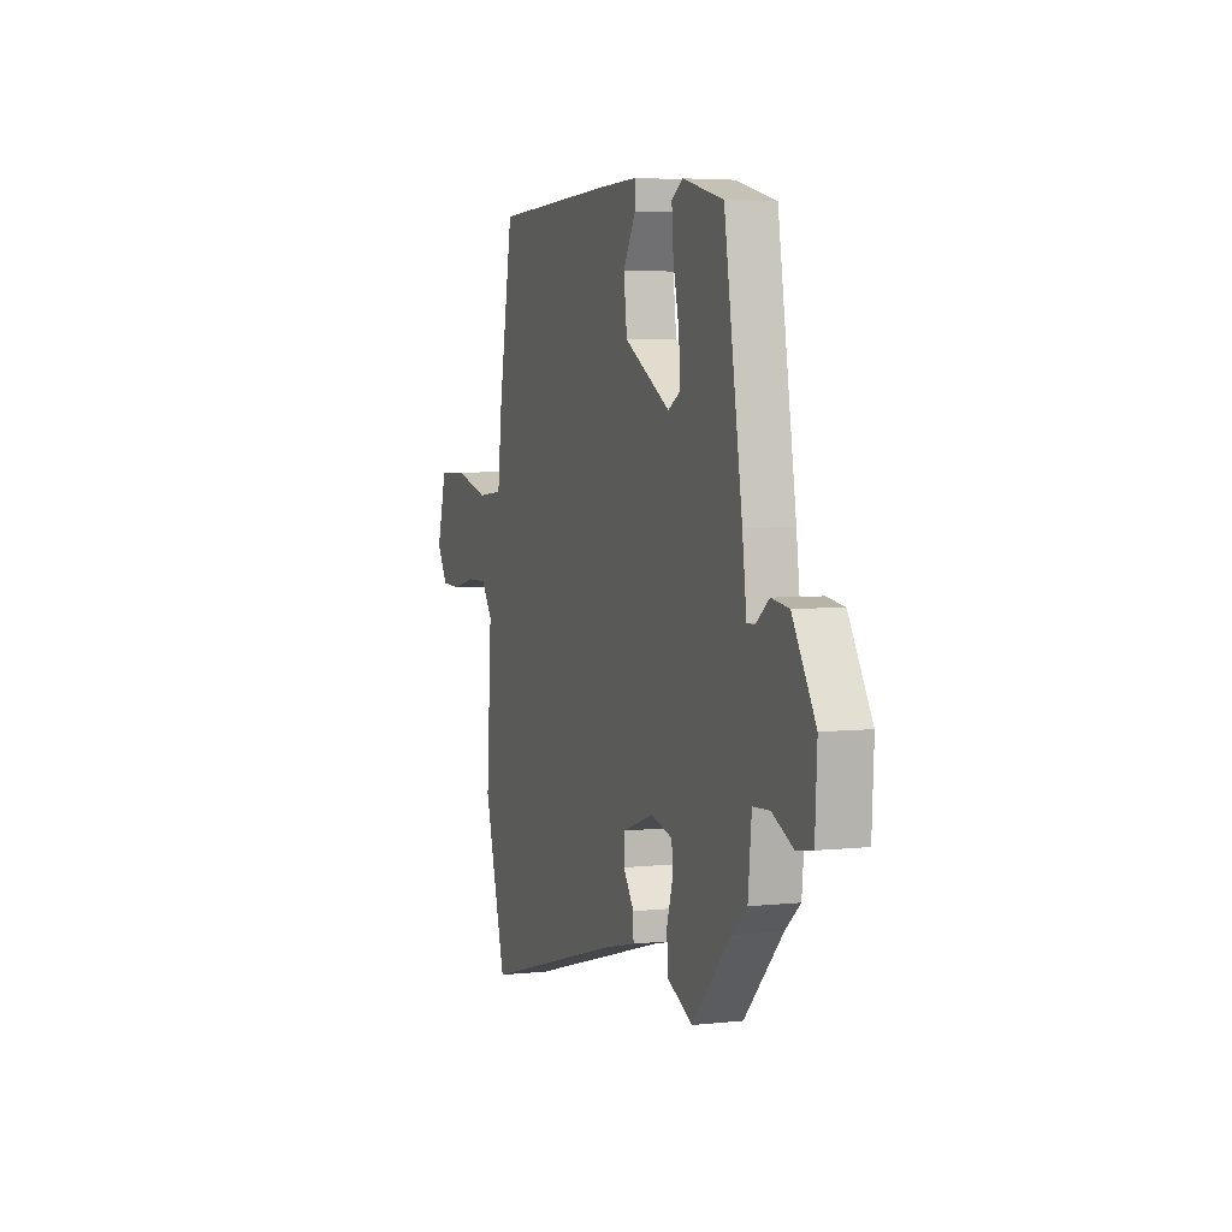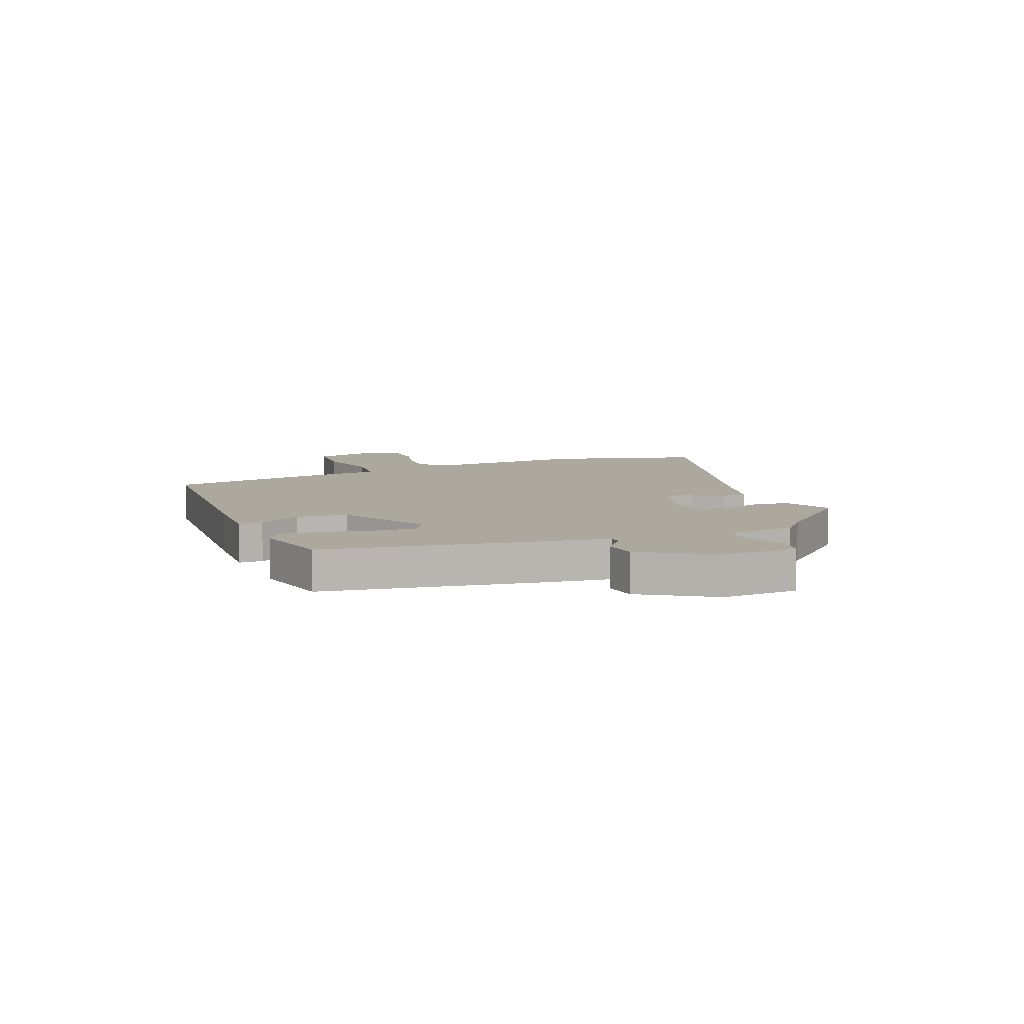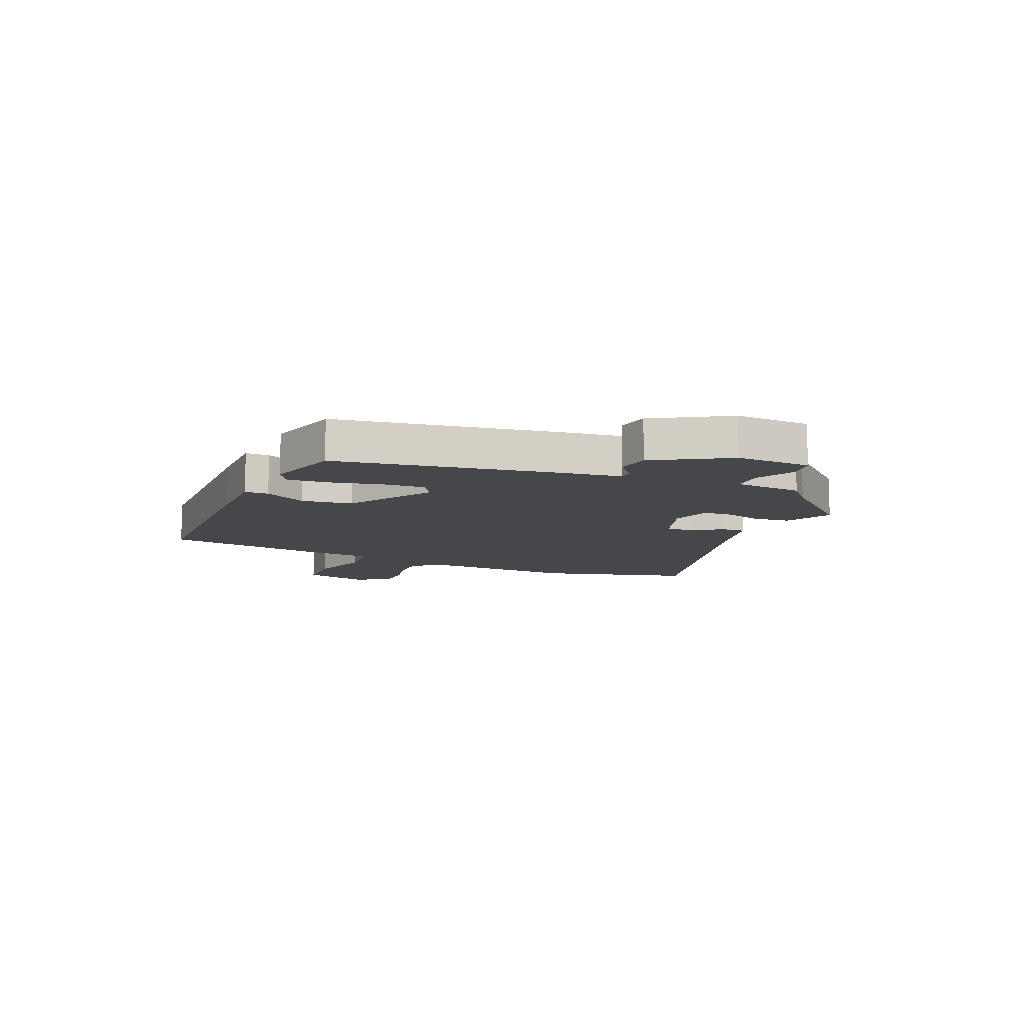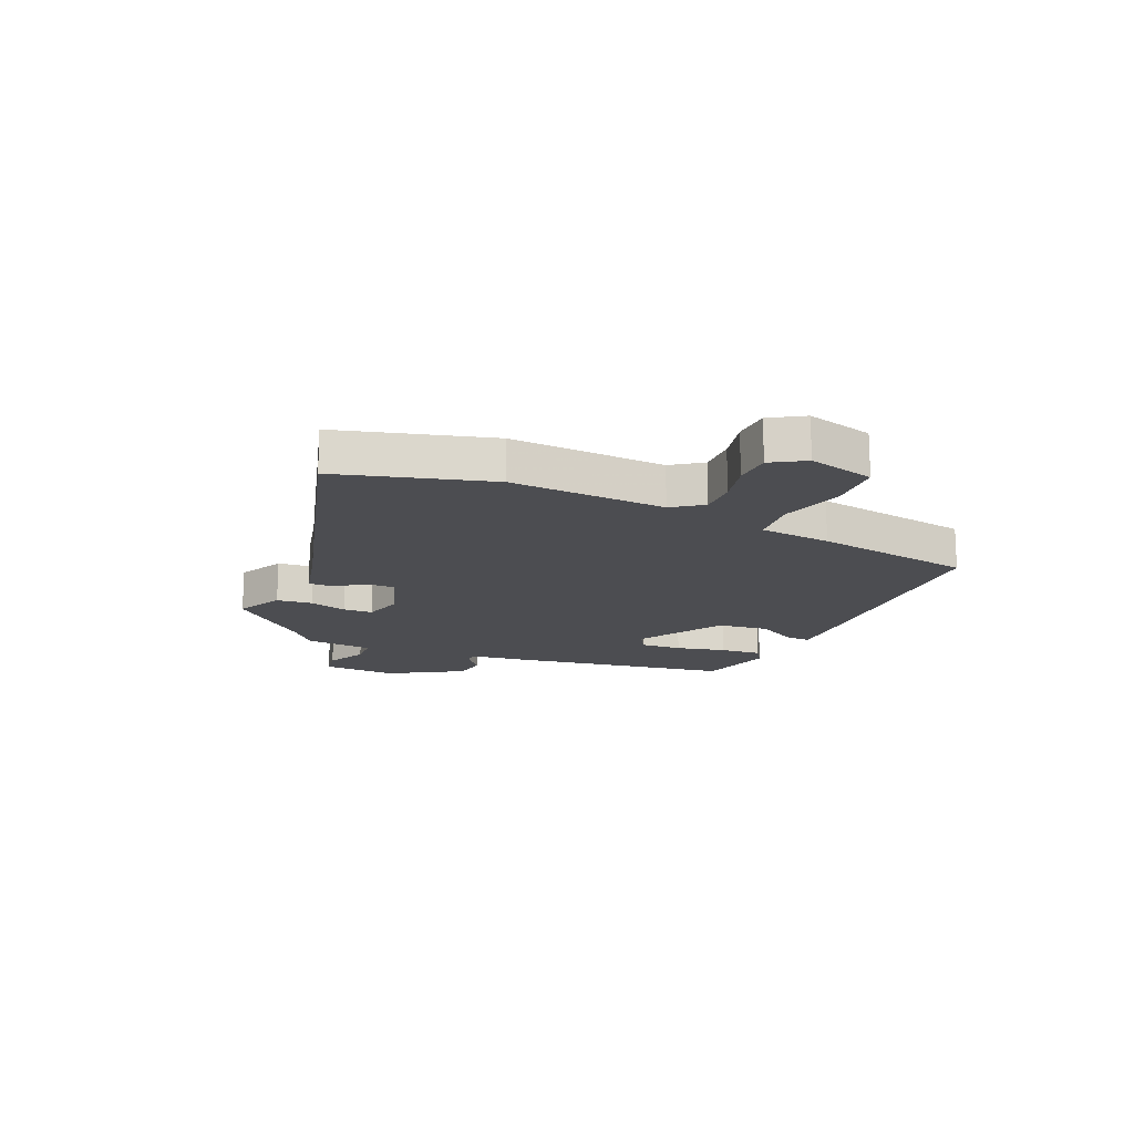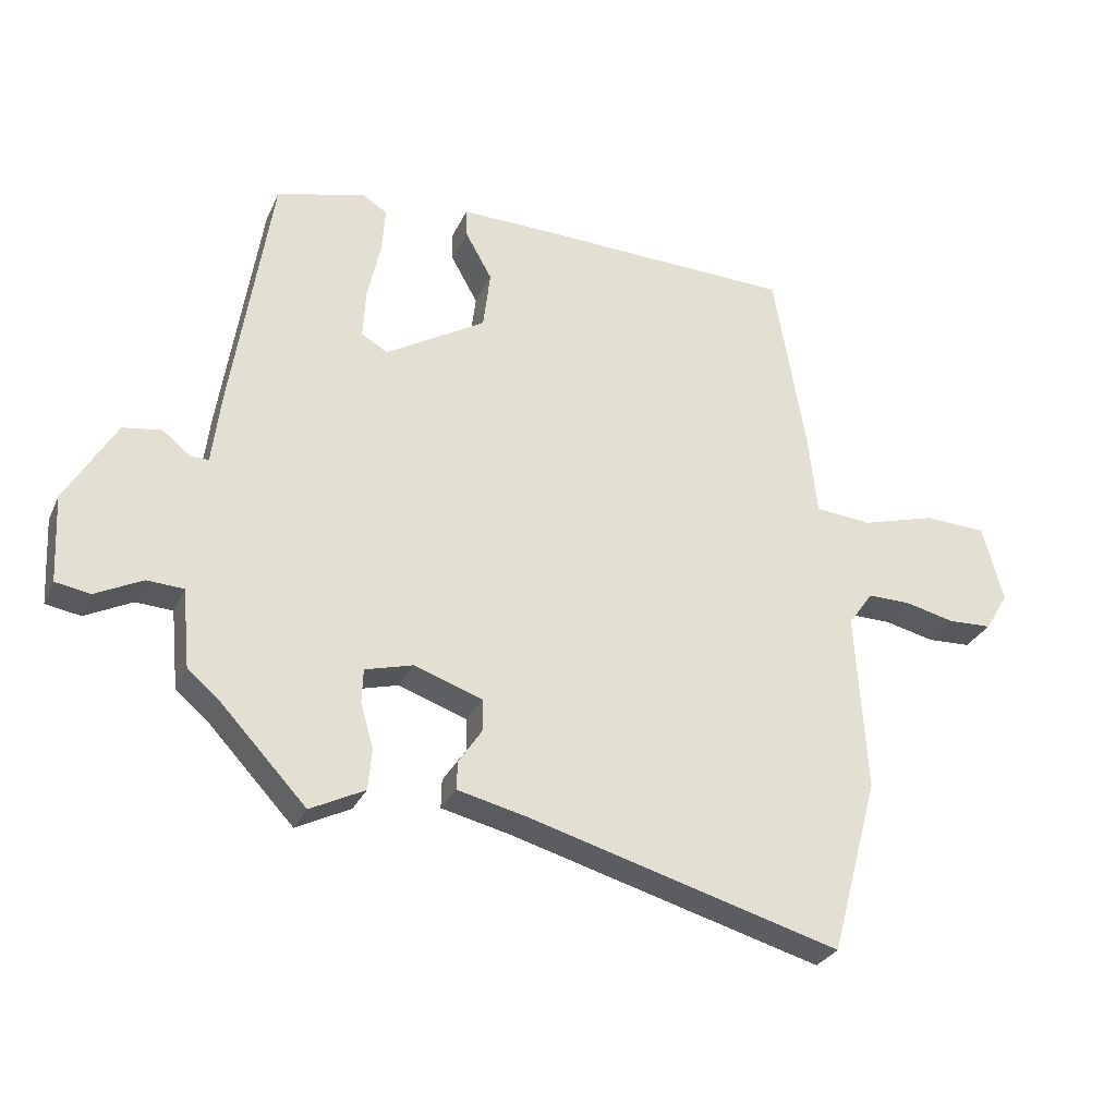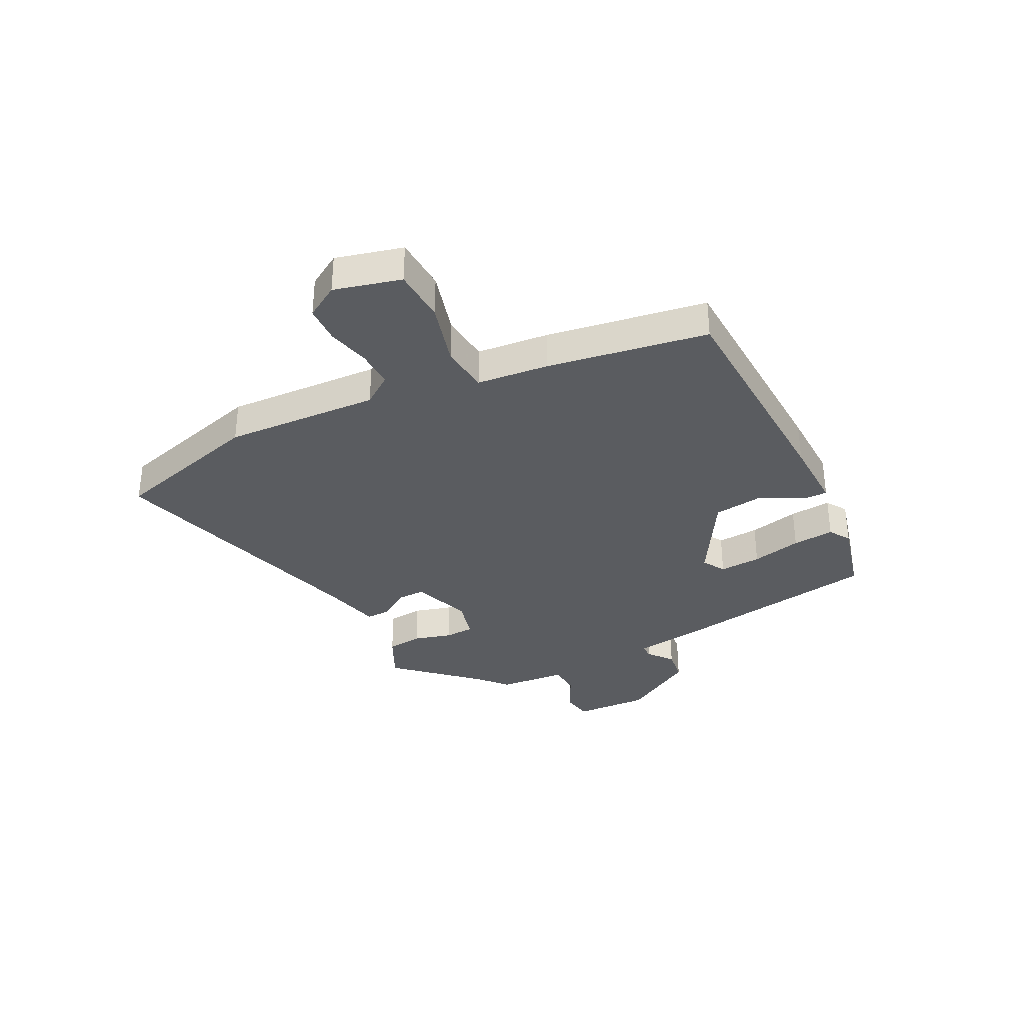
<metadata>
{"format":"obj","ext":"obj","renderer":"f3d","projection":"perspective","resolution":1024,"background":"white","views":[{"elev":4.5,"azim":70.3,"up":"+Z"},{"elev":8.6,"azim":68.9,"up":"+Y"},{"elev":-10.4,"azim":66.9,"up":"+Y"},{"elev":-16.2,"azim":-113.3,"up":"+Y"},{"elev":-29.1,"azim":159.0,"up":"+Z"},{"elev":-34.0,"azim":-62.6,"up":"+Y"}]}
</metadata>
<code>
v 0.475 0.07 -0.407
v 0.344 0.07 -0.547
v 0.26 0.07 -0.505
v 0.254 0.07 -0.441
v 0.274 0.07 -0.373
v 0.272 0.07 -0.32
v 0.198 0.07 -0.3
v 0.092 0.07 -0.337
v 0.092 0.07 -0.387
v 0.128 0.07 -0.44
v 0.129 0.07 -0.484
v 0.023 0.07 -0.509
v -0.461 0.07 -0.645
v -0.535 0.07 -0.372
v -0.518 0.07 -0.095
v -0.556 0.07 -0.041
v -0.624 0.07 -0.042
v -0.701 0.07 -0.06
v -0.768 0.07 -0.057
v -0.804 0.07 0.003
v -0.772 0.07 0.122
v -0.675 0.07 0.126
v -0.56 0.07 0.093
v -0.473 0.07 0.101
v -0.459 0.07 0.229
v -0.41 0.07 0.514
v 0.003 0.07 0.527
v 0.134 0.07 0.529
v 0.133 0.07 0.486
v 0.091 0.07 0.411
v 0.102 0.07 0.32
v 0.257 0.07 0.227
v 0.298 0.07 0.251
v 0.294 0.07 0.326
v 0.274 0.07 0.416
v 0.268 0.07 0.491
v 0.306 0.07 0.515
v 0.444 0.07 0.479
v 0.505 0.07 0.088
v 0.519 0.07 -0.024
v 0.546 0.07 -0.024
v 0.59 0.07 0.011
v 0.65 0.07 0.002
v 0.728 0.07 -0.13
v 0.721 0.07 -0.265
v 0.667 0.07 -0.274
v 0.595 0.07 -0.238
v 0.538 0.07 -0.241
v 0.526 0.07 -0.363
v 0.475 0 -0.407
v 0.344 0 -0.547
v 0.26 0 -0.505
v 0.254 0 -0.441
v 0.274 0 -0.373
v 0.272 0 -0.32
v 0.198 0 -0.3
v 0.092 0 -0.337
v 0.092 0 -0.387
v 0.128 0 -0.44
v 0.129 0 -0.484
v 0.023 0 -0.509
v -0.461 0 -0.645
v -0.535 0 -0.372
v -0.518 0 -0.095
v -0.556 0 -0.041
v -0.624 0 -0.042
v -0.701 0 -0.06
v -0.768 0 -0.057
v -0.804 0 0.003
v -0.772 0 0.122
v -0.675 0 0.126
v -0.56 0 0.093
v -0.473 0 0.101
v -0.459 0 0.229
v -0.41 0 0.514
v 0.003 0 0.527
v 0.134 0 0.529
v 0.133 0 0.486
v 0.091 0 0.411
v 0.102 0 0.32
v 0.257 0 0.227
v 0.298 0 0.251
v 0.294 0 0.326
v 0.274 0 0.416
v 0.268 0 0.491
v 0.306 0 0.515
v 0.444 0 0.479
v 0.505 0 0.088
v 0.519 0 -0.024
v 0.546 0 -0.024
v 0.59 0 0.011
v 0.65 0 0.002
v 0.728 0 -0.13
v 0.721 0 -0.265
v 0.667 0 -0.274
v 0.595 0 -0.238
v 0.538 0 -0.241
v 0.526 0 -0.363
f 48 49 1
f 44 45 46 47
f 44 47 48
f 41 42 43 44
f 40 41 44 48
f 34 35 36 37
f 33 34 37 38
f 27 28 29 30
f 27 30 31
f 24 25 26 27
f 24 27 31
f 20 21 22 23
f 20 23 24
f 17 18 19 20
f 16 17 20 24
f 15 16 24 31
f 12 13 14 15
f 9 10 11 12
f 8 9 12 15
f 7 8 15 31
f 2 3 4 5
f 2 5 6
f 1 2 6
f 48 1 6
f 33 38 39 40
f 32 33 40 48
f 31 32 48
f 6 7 31 48
f 50 98 97
f 96 95 94 93
f 97 96 93
f 93 92 91 90
f 97 93 90 89
f 86 85 84 83
f 87 86 83 82
f 79 78 77 76
f 80 79 76
f 76 75 74 73
f 80 76 73
f 72 71 70 69
f 73 72 69
f 69 68 67 66
f 73 69 66 65
f 80 73 65 64
f 64 63 62 61
f 61 60 59 58
f 64 61 58 57
f 80 64 57 56
f 54 53 52 51
f 55 54 51
f 55 51 50
f 55 50 97
f 89 88 87 82
f 97 89 82 81
f 97 81 80
f 97 80 56 55
f 1 50 51 2
f 2 51 52 3
f 3 52 53 4
f 4 53 54 5
f 5 54 55 6
f 6 55 56 7
f 7 56 57 8
f 8 57 58 9
f 9 58 59 10
f 10 59 60 11
f 11 60 61 12
f 12 61 62 13
f 13 62 63 14
f 14 63 64 15
f 15 64 65 16
f 16 65 66 17
f 17 66 67 18
f 18 67 68 19
f 19 68 69 20
f 20 69 70 21
f 21 70 71 22
f 22 71 72 23
f 23 72 73 24
f 24 73 74 25
f 25 74 75 26
f 26 75 76 27
f 27 76 77 28
f 28 77 78 29
f 29 78 79 30
f 30 79 80 31
f 31 80 81 32
f 32 81 82 33
f 33 82 83 34
f 34 83 84 35
f 35 84 85 36
f 36 85 86 37
f 37 86 87 38
f 38 87 88 39
f 39 88 89 40
f 40 89 90 41
f 41 90 91 42
f 42 91 92 43
f 43 92 93 44
f 44 93 94 45
f 45 94 95 46
f 46 95 96 47
f 47 96 97 48
f 48 97 98 49
f 49 98 50 1

</code>
